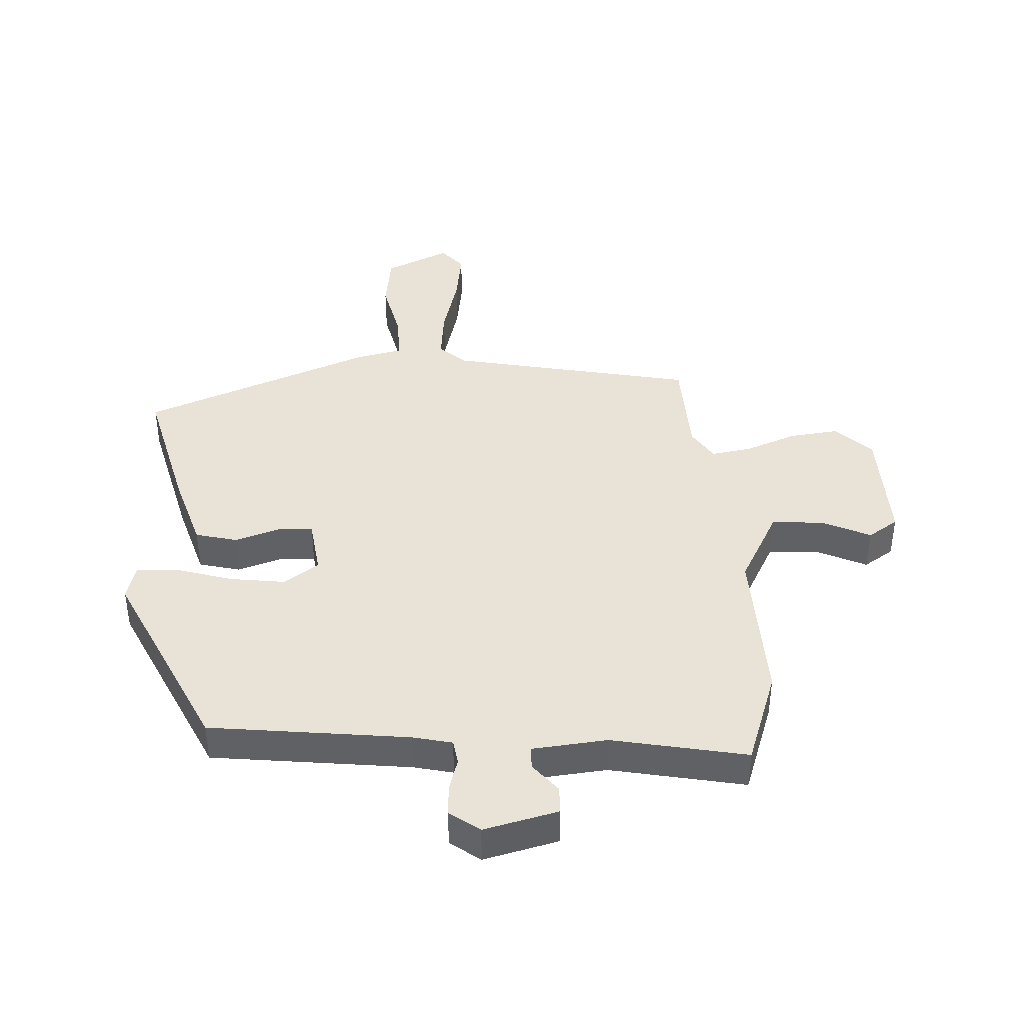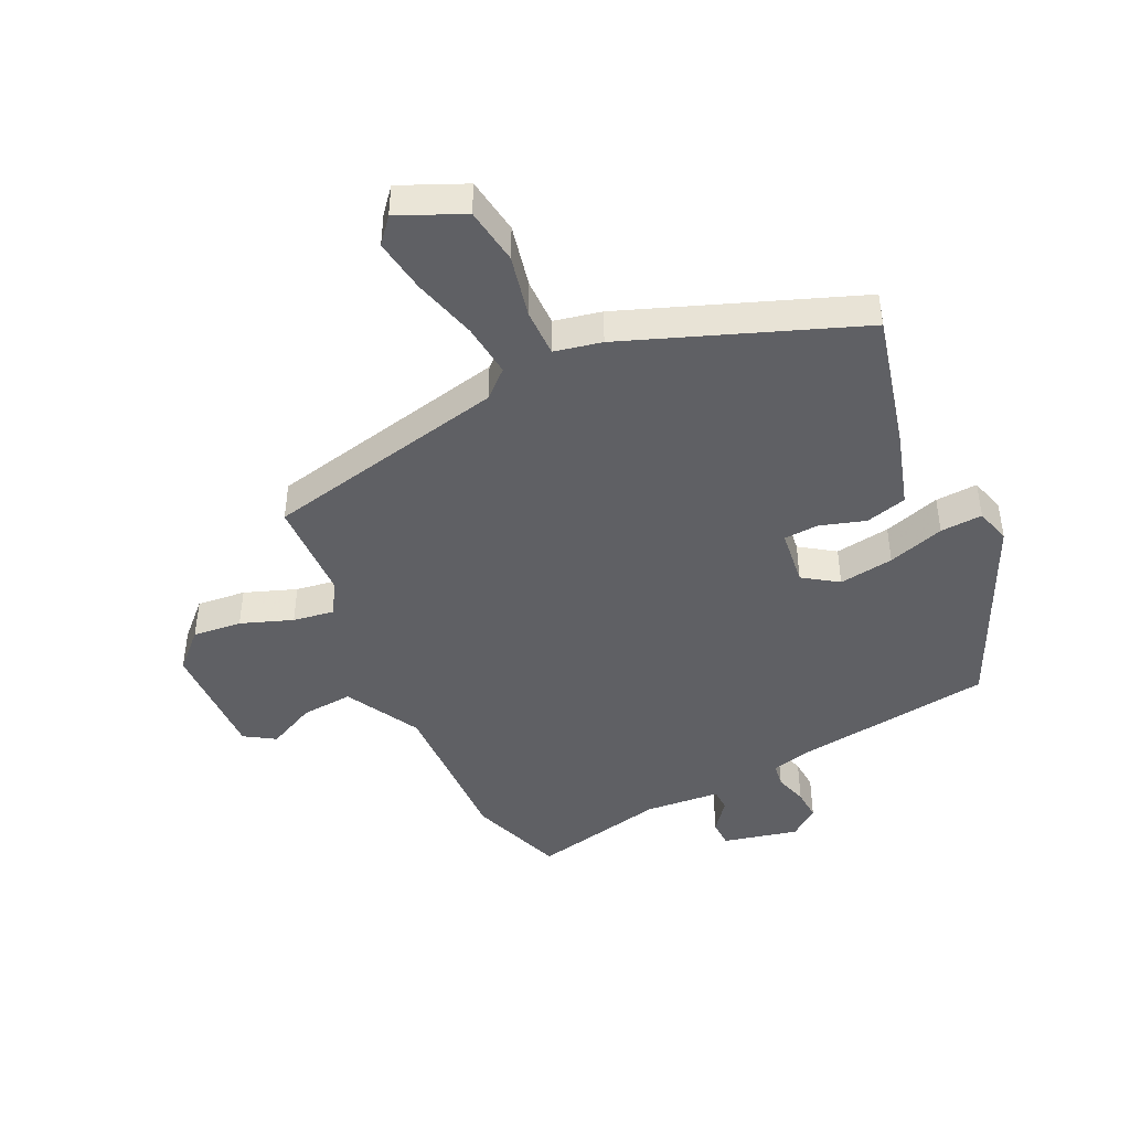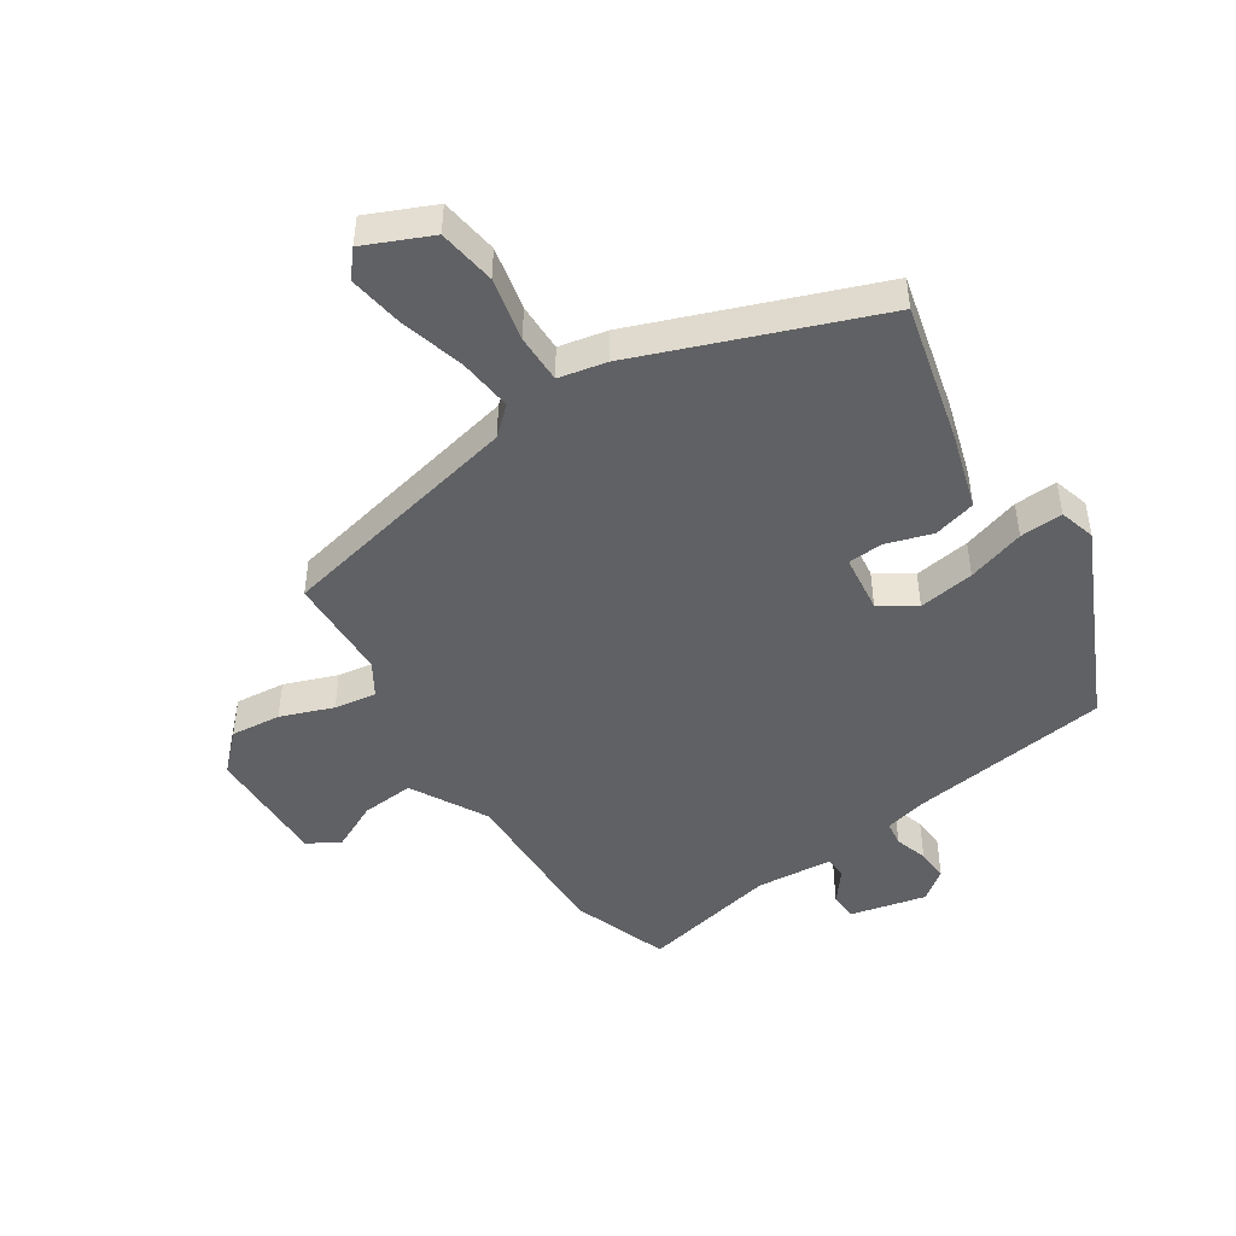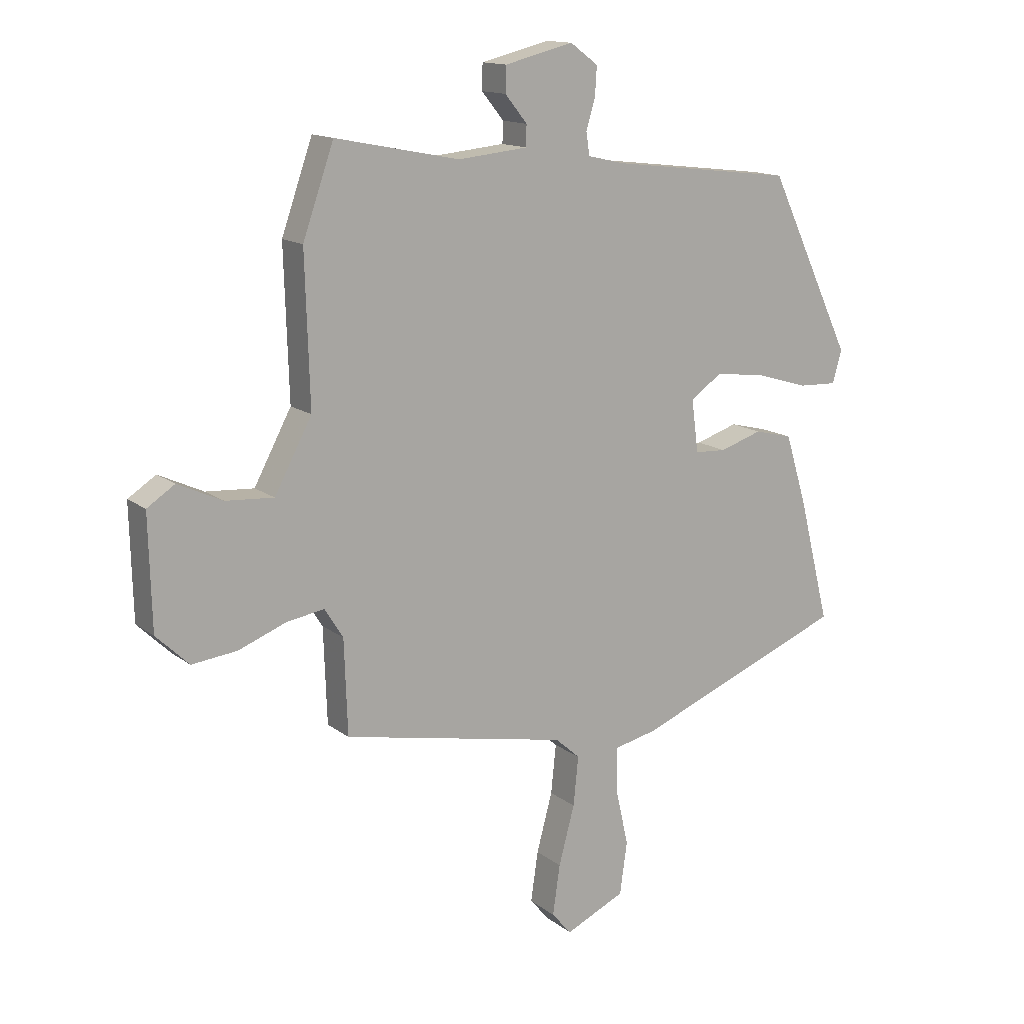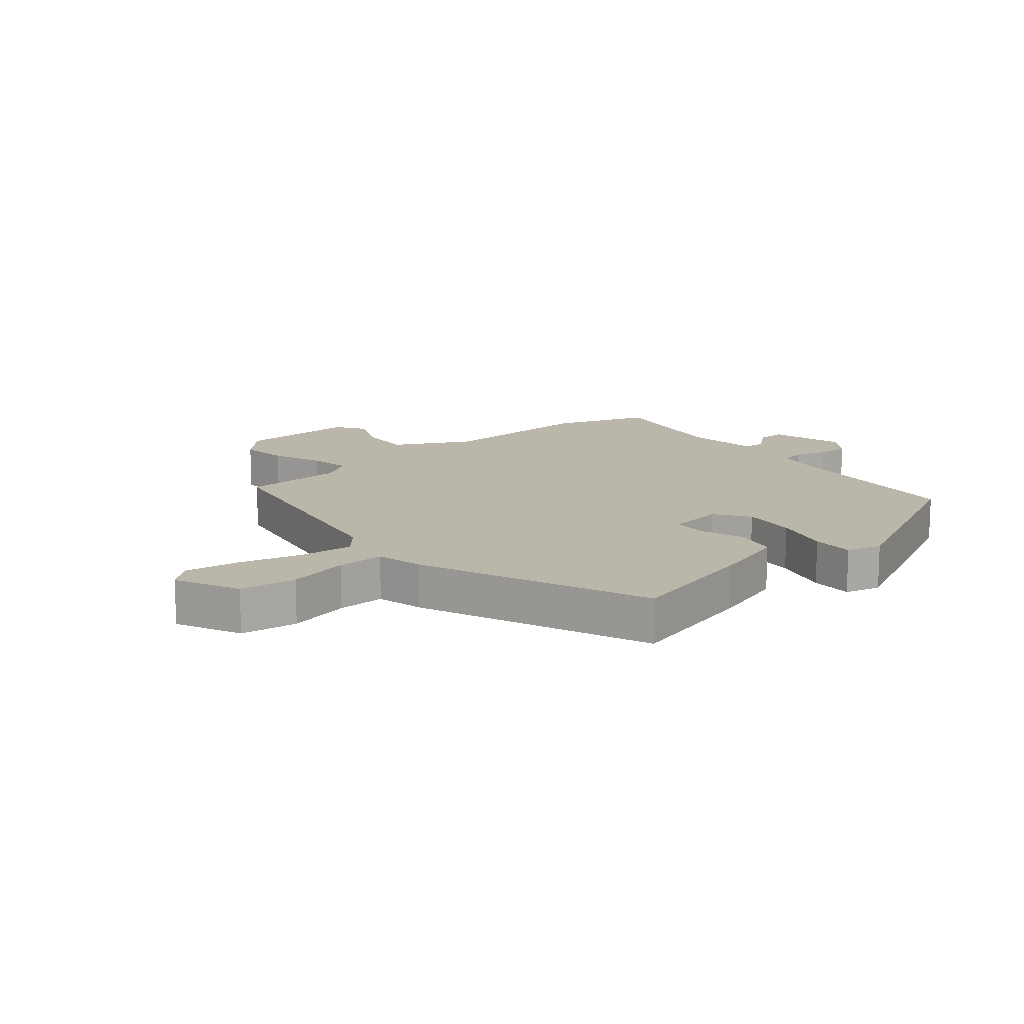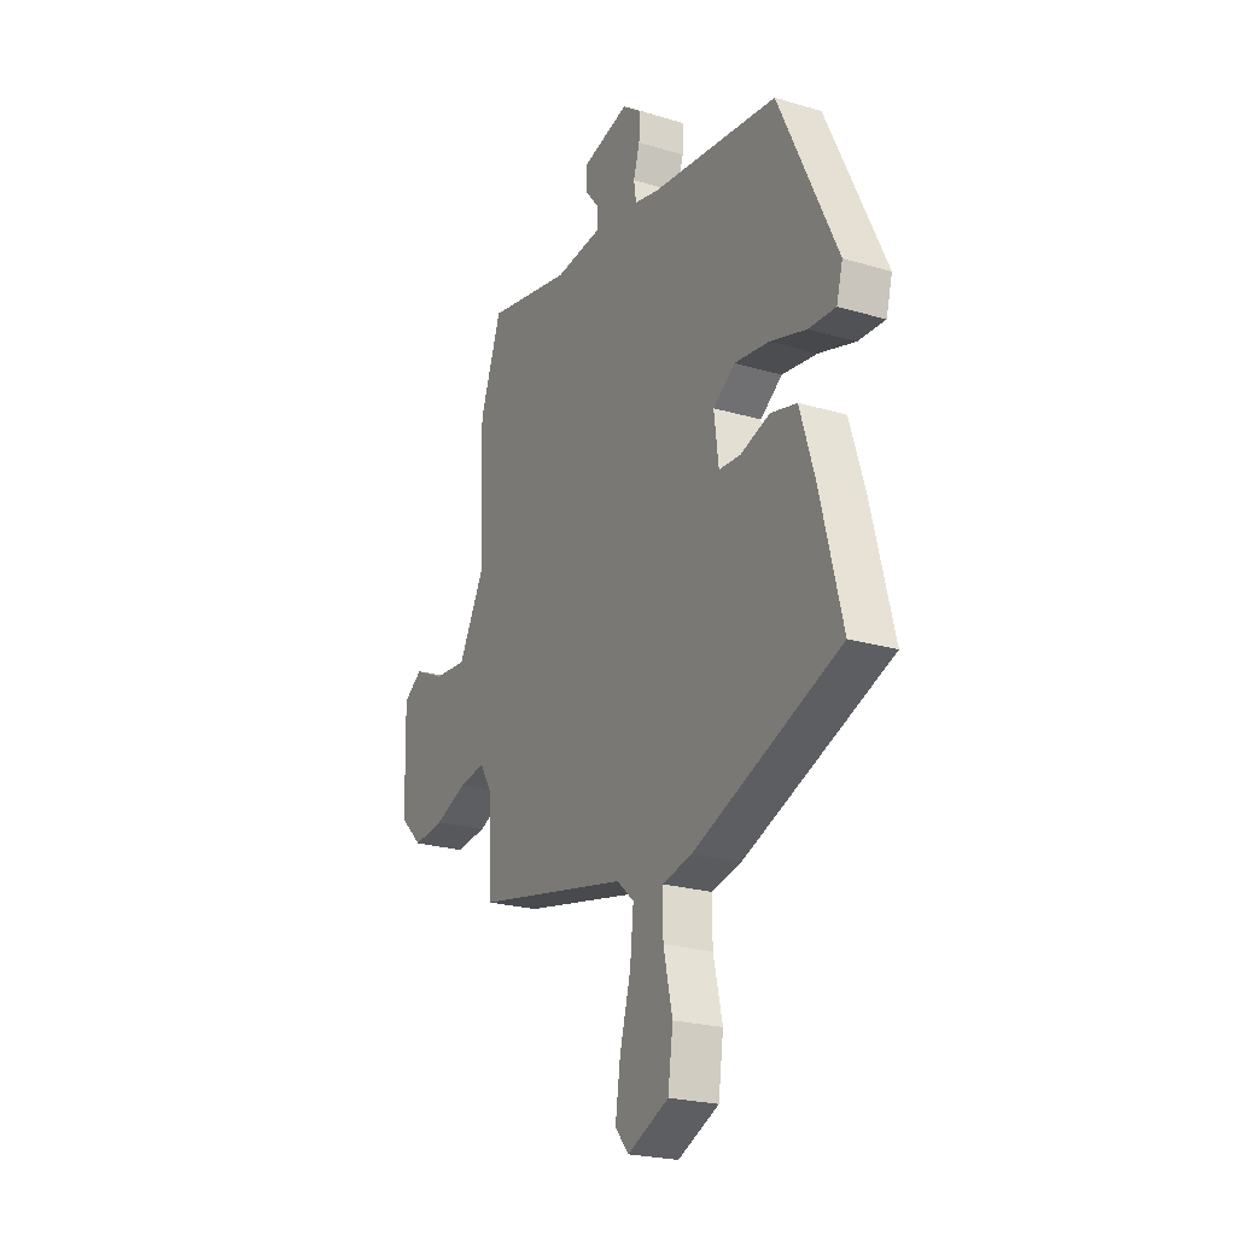
<metadata>
{"format":"obj","ext":"obj","renderer":"f3d","projection":"perspective","resolution":1024,"background":"white","views":[{"elev":41.4,"azim":-3.2,"up":"+Y"},{"elev":-44.6,"azim":-154.1,"up":"+Y"},{"elev":-47.0,"azim":-146.3,"up":"+Y"},{"elev":14.3,"azim":147.7,"up":"+Z"},{"elev":14.0,"azim":-130.6,"up":"+Y"},{"elev":-22.9,"azim":-116.9,"up":"+Z"}]}
</metadata>
<code>
v 0.473 0.07 0.577
v 0.528 0.07 0.421
v 0.52 0.07 0.159
v 0.586 0.07 0.036
v 0.671 0.07 0.042
v 0.75 0.07 0.079
v 0.799 0.07 0.047
v 0.794 0.07 -0.151
v 0.736 0.07 -0.207
v 0.656 0.07 -0.198
v 0.572 0.07 -0.166
v 0.505 0.07 -0.155
v 0.472 0.07 -0.207
v 0.466 0.07 -0.375
v 0.066 0.07 -0.457
v 0.022 0.07 -0.496
v 0.031 0.07 -0.583
v 0.059 0.07 -0.687
v 0.072 0.07 -0.776
v 0.037 0.07 -0.817
v -0.069 0.07 -0.769
v -0.082 0.07 -0.676
v -0.059 0.07 -0.574
v -0.058 0.07 -0.496
v -0.135 0.07 -0.479
v -0.512 0.07 -0.332
v -0.456 0.07 -0.11
v -0.418 0.07 0.013
v -0.35 0.07 0.03
v -0.275 0.07 0.006
v -0.219 0.07 0.009
v -0.207 0.07 0.102
v -0.263 0.07 0.141
v -0.353 0.07 0.129
v -0.446 0.07 0.101
v -0.515 0.07 0.098
v -0.531 0.07 0.156
v -0.381 0.07 0.471
v -0.056 0.07 0.51
v 0.009 0.07 0.525
v 0.015 0.07 0.565
v -0.001 0.07 0.618
v -0.004 0.07 0.669
v 0.045 0.07 0.705
v 0.167 0.07 0.675
v 0.168 0.07 0.63
v 0.129 0.07 0.582
v 0.13 0.07 0.545
v 0.253 0.07 0.533
v 0.473 0 0.577
v 0.528 0 0.421
v 0.52 0 0.159
v 0.586 0 0.036
v 0.671 0 0.042
v 0.75 0 0.079
v 0.799 0 0.047
v 0.794 0 -0.151
v 0.736 0 -0.207
v 0.656 0 -0.198
v 0.572 0 -0.166
v 0.505 0 -0.155
v 0.472 0 -0.207
v 0.466 0 -0.375
v 0.066 0 -0.457
v 0.022 0 -0.496
v 0.031 0 -0.583
v 0.059 0 -0.687
v 0.072 0 -0.776
v 0.037 0 -0.817
v -0.069 0 -0.769
v -0.082 0 -0.676
v -0.059 0 -0.574
v -0.058 0 -0.496
v -0.135 0 -0.479
v -0.512 0 -0.332
v -0.456 0 -0.11
v -0.418 0 0.013
v -0.35 0 0.03
v -0.275 0 0.006
v -0.219 0 0.009
v -0.207 0 0.102
v -0.263 0 0.141
v -0.353 0 0.129
v -0.446 0 0.101
v -0.515 0 0.098
v -0.531 0 0.156
v -0.381 0 0.471
v -0.056 0 0.51
v 0.009 0 0.525
v 0.015 0 0.565
v -0.001 0 0.618
v -0.004 0 0.669
v 0.045 0 0.705
v 0.167 0 0.675
v 0.168 0 0.63
v 0.129 0 0.582
v 0.13 0 0.545
v 0.253 0 0.533
f 44 45 46 47
f 44 47 48
f 41 42 43 44
f 40 41 44 48
f 39 40 48 49
f 37 38 39 49
f 34 35 36 37
f 33 34 37 49
f 27 28 29 30
f 27 30 31
f 24 25 26 27
f 24 27 31
f 20 21 22 23
f 20 23 24
f 17 18 19 20
f 16 17 20 24
f 15 16 24 31
f 13 14 15 31
f 8 9 10 11
f 8 11 12
f 5 6 7 8
f 4 5 8 12
f 3 4 12 13
f 32 33 49 1
f 3 13 31 32
f 1 2 3 32
f 96 95 94 93
f 97 96 93
f 93 92 91 90
f 97 93 90 89
f 98 97 89 88
f 98 88 87 86
f 86 85 84 83
f 98 86 83 82
f 79 78 77 76
f 80 79 76
f 76 75 74 73
f 80 76 73
f 72 71 70 69
f 73 72 69
f 69 68 67 66
f 73 69 66 65
f 80 73 65 64
f 80 64 63 62
f 60 59 58 57
f 61 60 57
f 57 56 55 54
f 61 57 54 53
f 62 61 53 52
f 50 98 82 81
f 81 80 62 52
f 81 52 51 50
f 1 50 51 2
f 2 51 52 3
f 3 52 53 4
f 4 53 54 5
f 5 54 55 6
f 6 55 56 7
f 7 56 57 8
f 8 57 58 9
f 9 58 59 10
f 10 59 60 11
f 11 60 61 12
f 12 61 62 13
f 13 62 63 14
f 14 63 64 15
f 15 64 65 16
f 16 65 66 17
f 17 66 67 18
f 18 67 68 19
f 19 68 69 20
f 20 69 70 21
f 21 70 71 22
f 22 71 72 23
f 23 72 73 24
f 24 73 74 25
f 25 74 75 26
f 26 75 76 27
f 27 76 77 28
f 28 77 78 29
f 29 78 79 30
f 30 79 80 31
f 31 80 81 32
f 32 81 82 33
f 33 82 83 34
f 34 83 84 35
f 35 84 85 36
f 36 85 86 37
f 37 86 87 38
f 38 87 88 39
f 39 88 89 40
f 40 89 90 41
f 41 90 91 42
f 42 91 92 43
f 43 92 93 44
f 44 93 94 45
f 45 94 95 46
f 46 95 96 47
f 47 96 97 48
f 48 97 98 49
f 49 98 50 1

</code>
